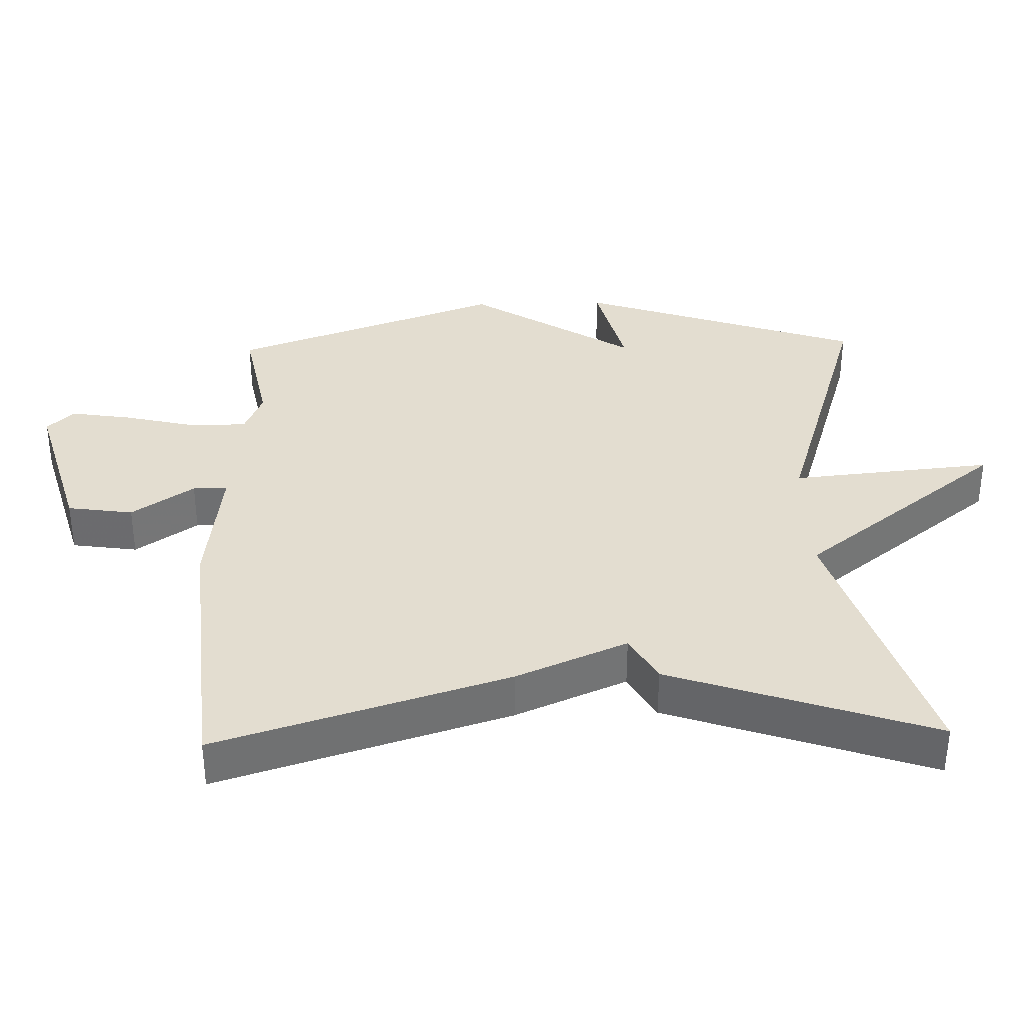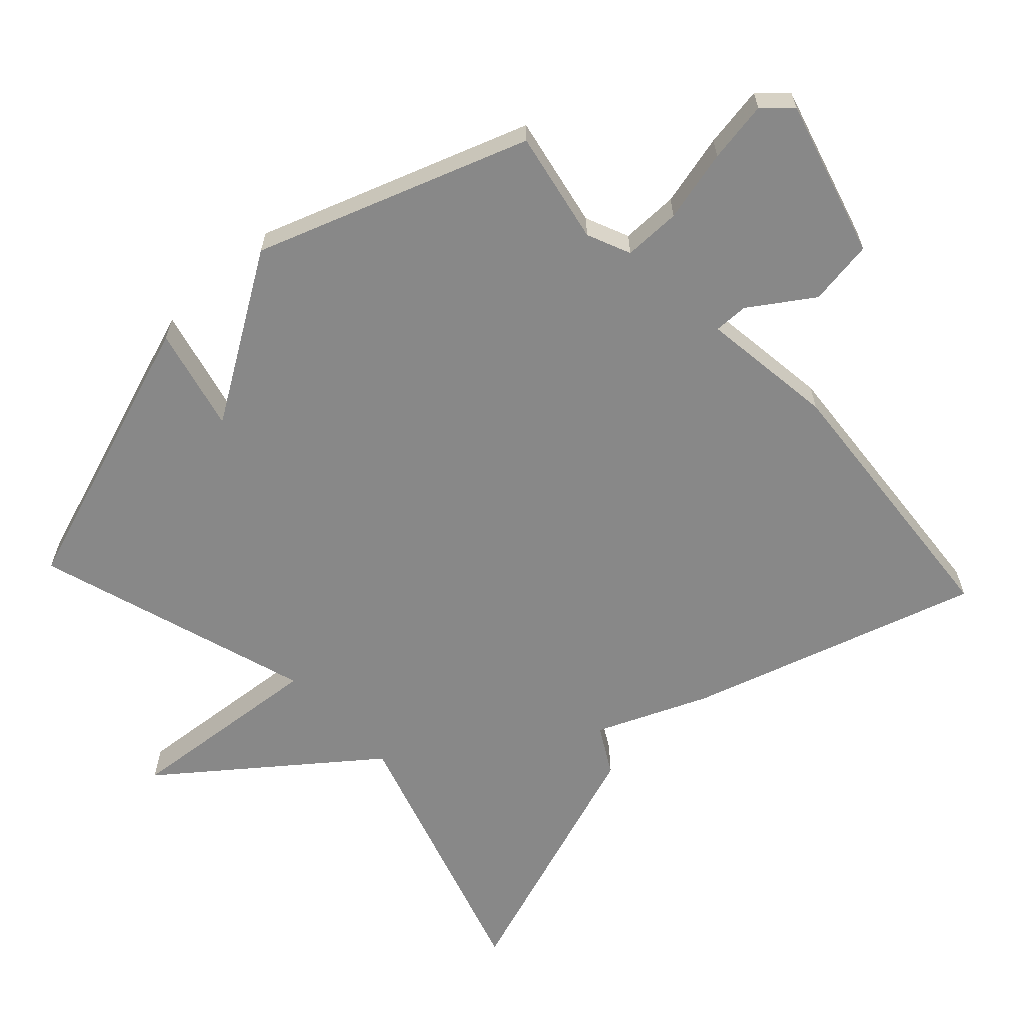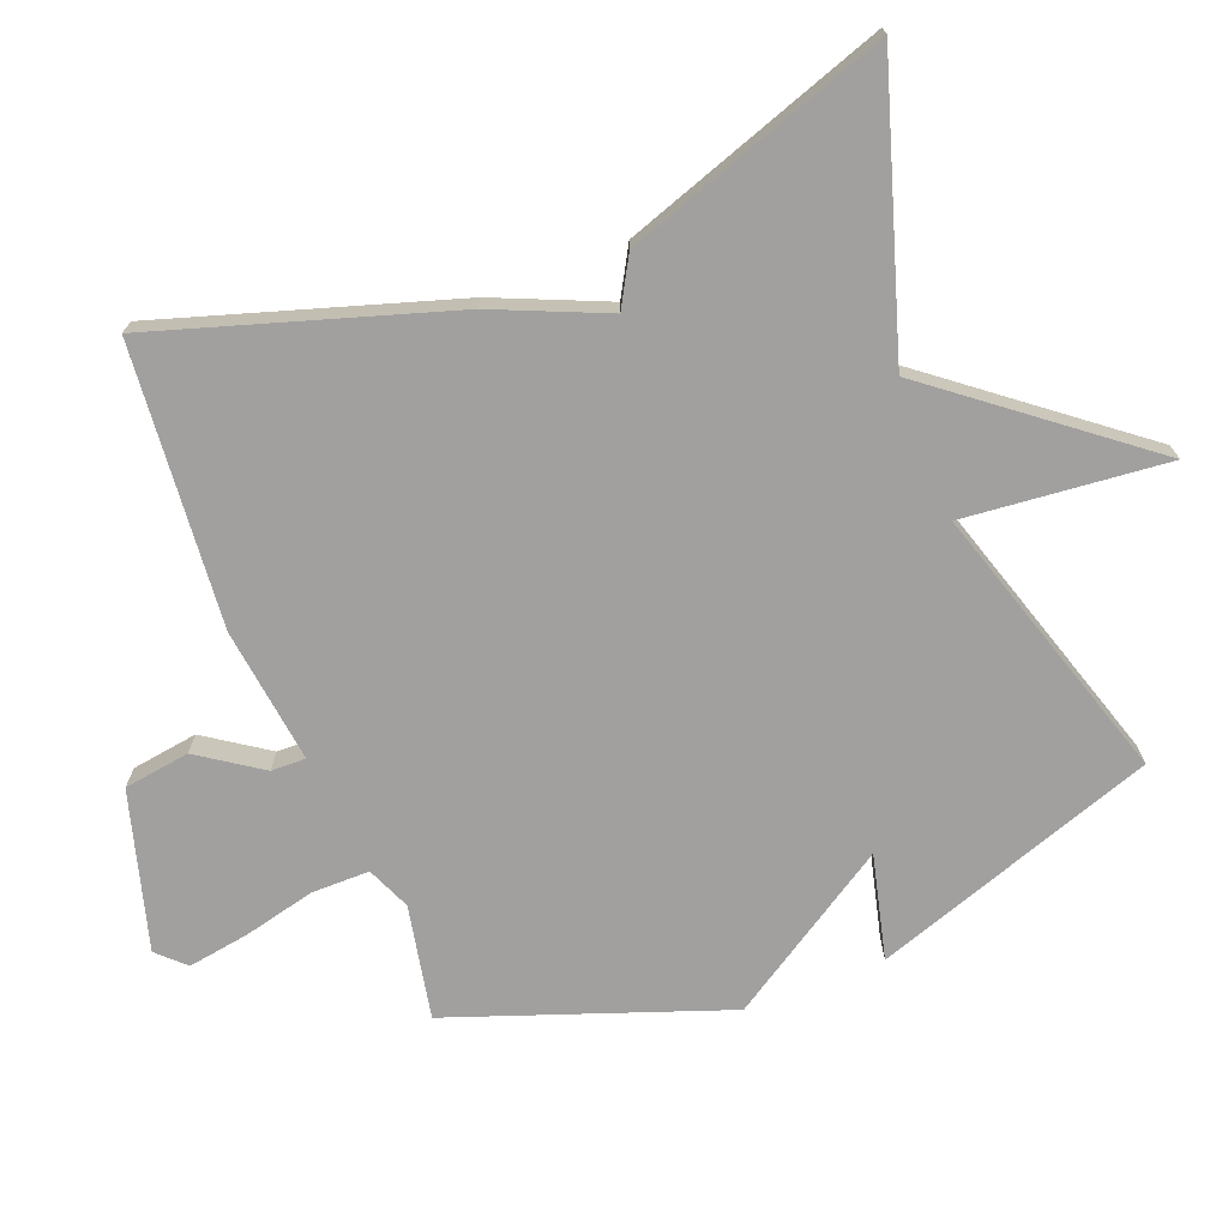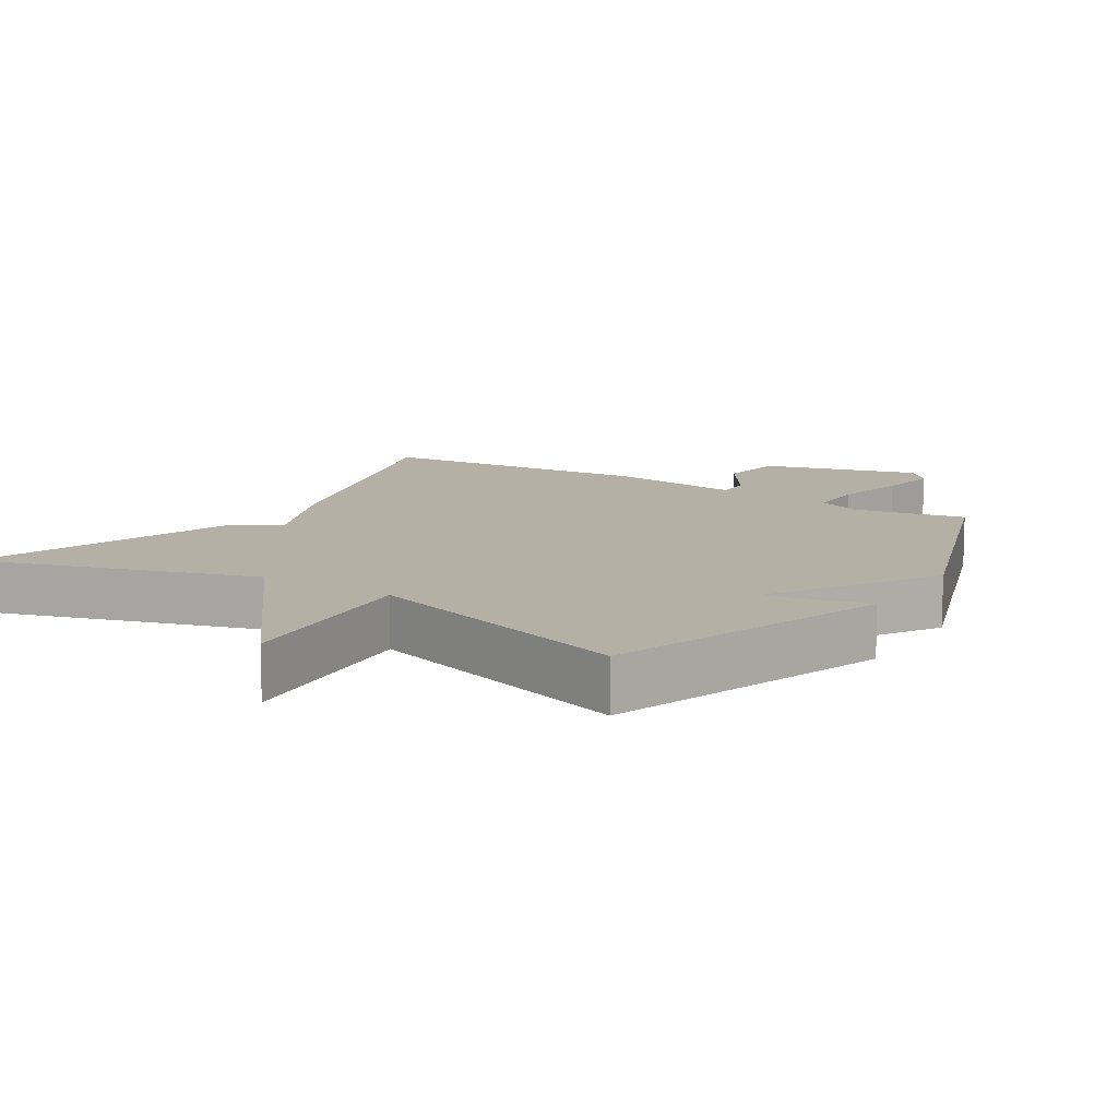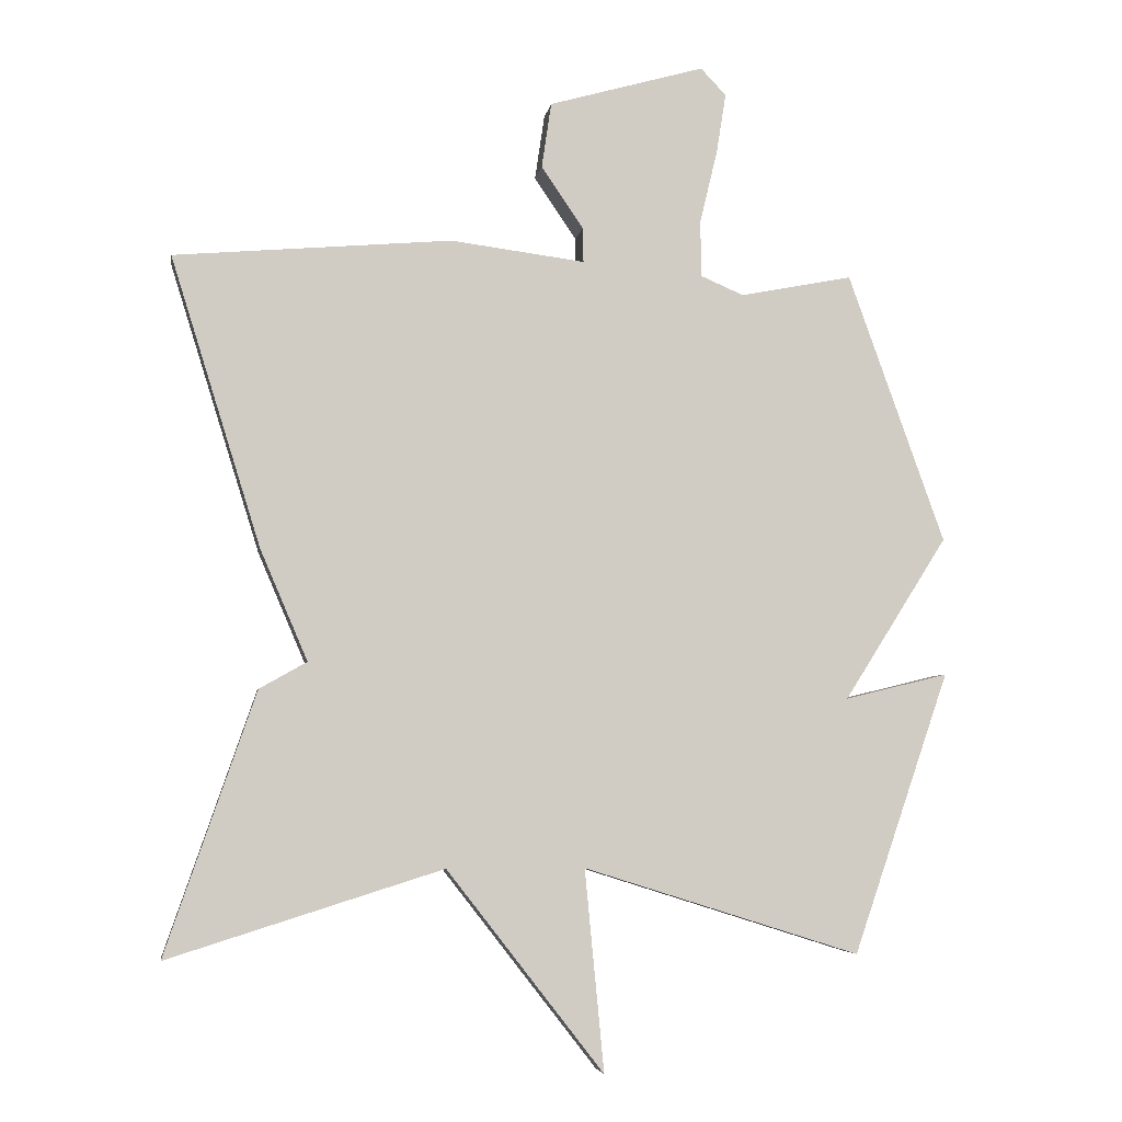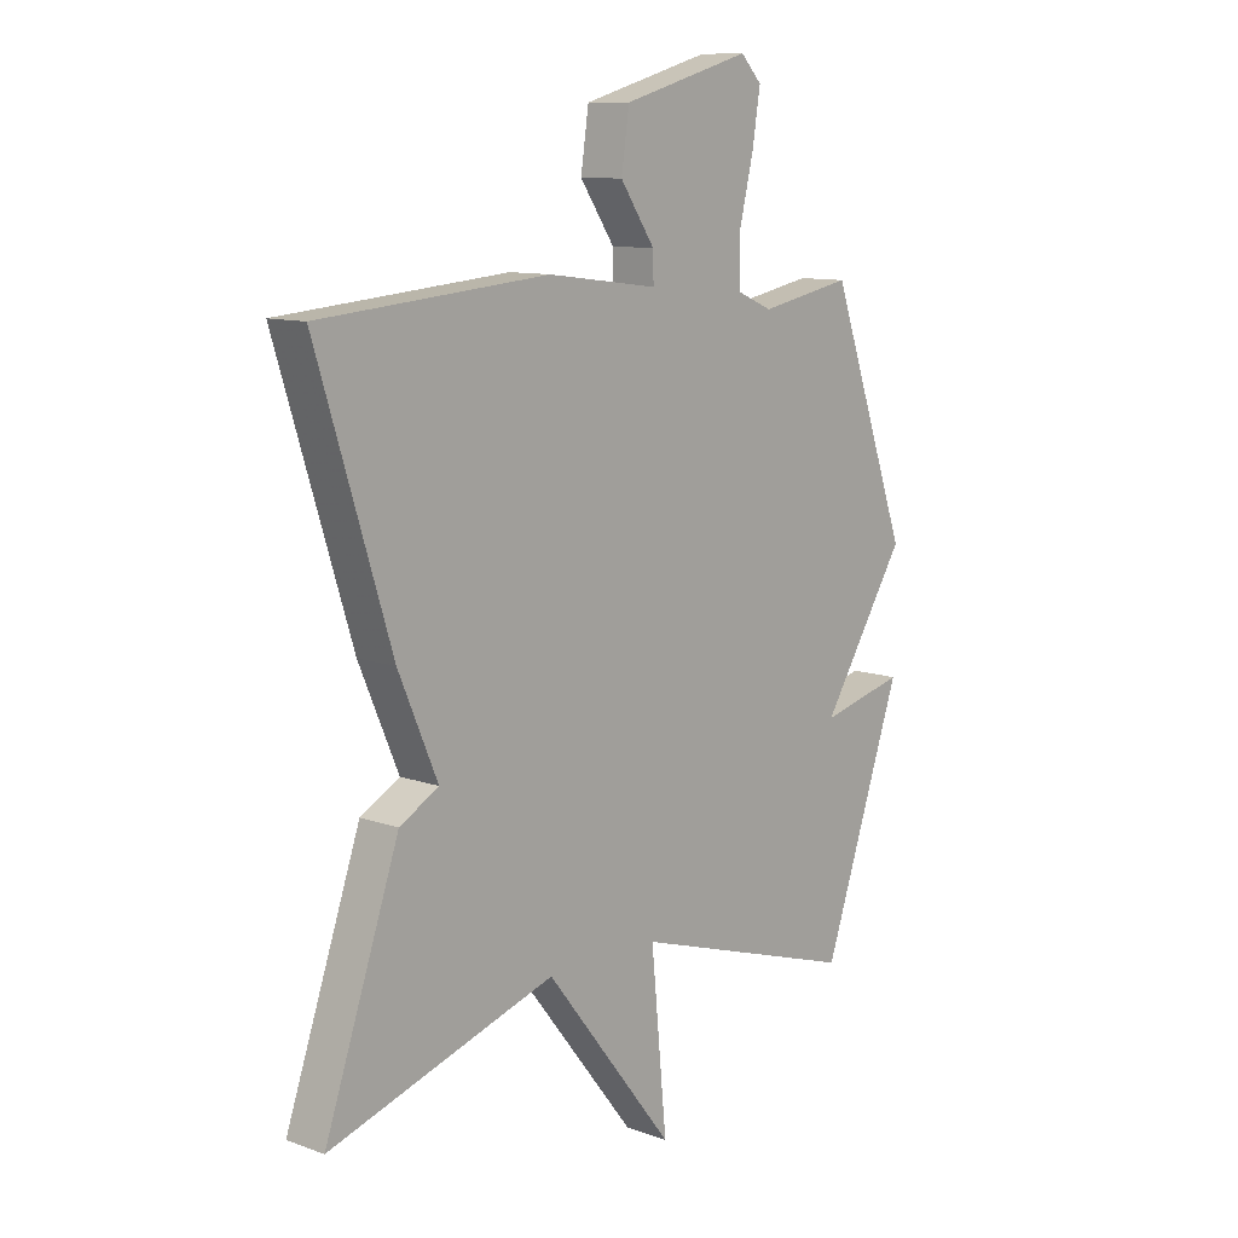
<metadata>
{"format":"obj","ext":"obj","renderer":"f3d","projection":"perspective","resolution":1024,"background":"white","views":[{"elev":35.6,"azim":88.4,"up":"+Y"},{"elev":-62.8,"azim":-47.0,"up":"+Y"},{"elev":-71.8,"azim":111.3,"up":"+Y"},{"elev":11.7,"azim":-147.7,"up":"+Y"},{"elev":-5.4,"azim":171.2,"up":"+Z"},{"elev":10.7,"azim":131.9,"up":"+Z"}]}
</metadata>
<code>
v 0.5 0.07 0.5
v 0.369 0.07 0.08
v 0.3 0.07 -0.081
v 0.369 0.07 -0.12
v 0.5 0.07 -0.5
v 0.101 0.07 -0.374
v -0.127 0.07 -0.666
v -0.099 0.07 -0.374
v -0.5 0.07 -0.5
v -0.64 0.07 -0.092
v -0.49 0.07 -0.129
v -0.64 0.07 0.108
v -0.5 0.07 0.5
v -0.337 0.07 0.468
v -0.274 0.07 0.495
v -0.274 0.07 0.578
v -0.299 0.07 0.682
v -0.313 0.07 0.77
v -0.276 0.07 0.809
v -0.05 0.07 0.745
v -0.036 0.07 0.65
v -0.097 0.07 0.56
v -0.098 0.07 0.51
v 0.097 0.07 0.535
v 0.5 0 0.5
v 0.369 0 0.08
v 0.3 0 -0.081
v 0.369 0 -0.12
v 0.5 0 -0.5
v 0.101 0 -0.374
v -0.127 0 -0.666
v -0.099 0 -0.374
v -0.5 0 -0.5
v -0.64 0 -0.092
v -0.49 0 -0.129
v -0.64 0 0.108
v -0.5 0 0.5
v -0.337 0 0.468
v -0.274 0 0.495
v -0.274 0 0.578
v -0.299 0 0.682
v -0.313 0 0.77
v -0.276 0 0.809
v -0.05 0 0.745
v -0.036 0 0.65
v -0.097 0 0.56
v -0.098 0 0.51
v 0.097 0 0.535
f 1 2 3
f 24 1 3
f 23 24 3
f 20 21 22
f 19 20 22
f 18 19 22
f 17 18 22
f 16 17 22
f 15 16 22 23
f 14 15 23 3
f 13 14 3
f 12 13 3
f 11 12 3
f 8 9 10 11
f 6 7 8
f 11 3 4
f 8 11 4
f 6 8 4
f 4 5 6
f 27 26 25
f 27 25 48
f 27 48 47
f 46 45 44
f 46 44 43
f 46 43 42
f 46 42 41
f 46 41 40
f 47 46 40 39
f 27 47 39 38
f 27 38 37
f 27 37 36
f 27 36 35
f 35 34 33 32
f 32 31 30
f 28 27 35
f 28 35 32
f 28 32 30
f 30 29 28
f 1 25 26 2
f 2 26 27 3
f 3 27 28 4
f 4 28 29 5
f 5 29 30 6
f 6 30 31 7
f 7 31 32 8
f 8 32 33 9
f 9 33 34 10
f 10 34 35 11
f 11 35 36 12
f 12 36 37 13
f 13 37 38 14
f 14 38 39 15
f 15 39 40 16
f 16 40 41 17
f 17 41 42 18
f 18 42 43 19
f 19 43 44 20
f 20 44 45 21
f 21 45 46 22
f 22 46 47 23
f 23 47 48 24
f 24 48 25 1

</code>
